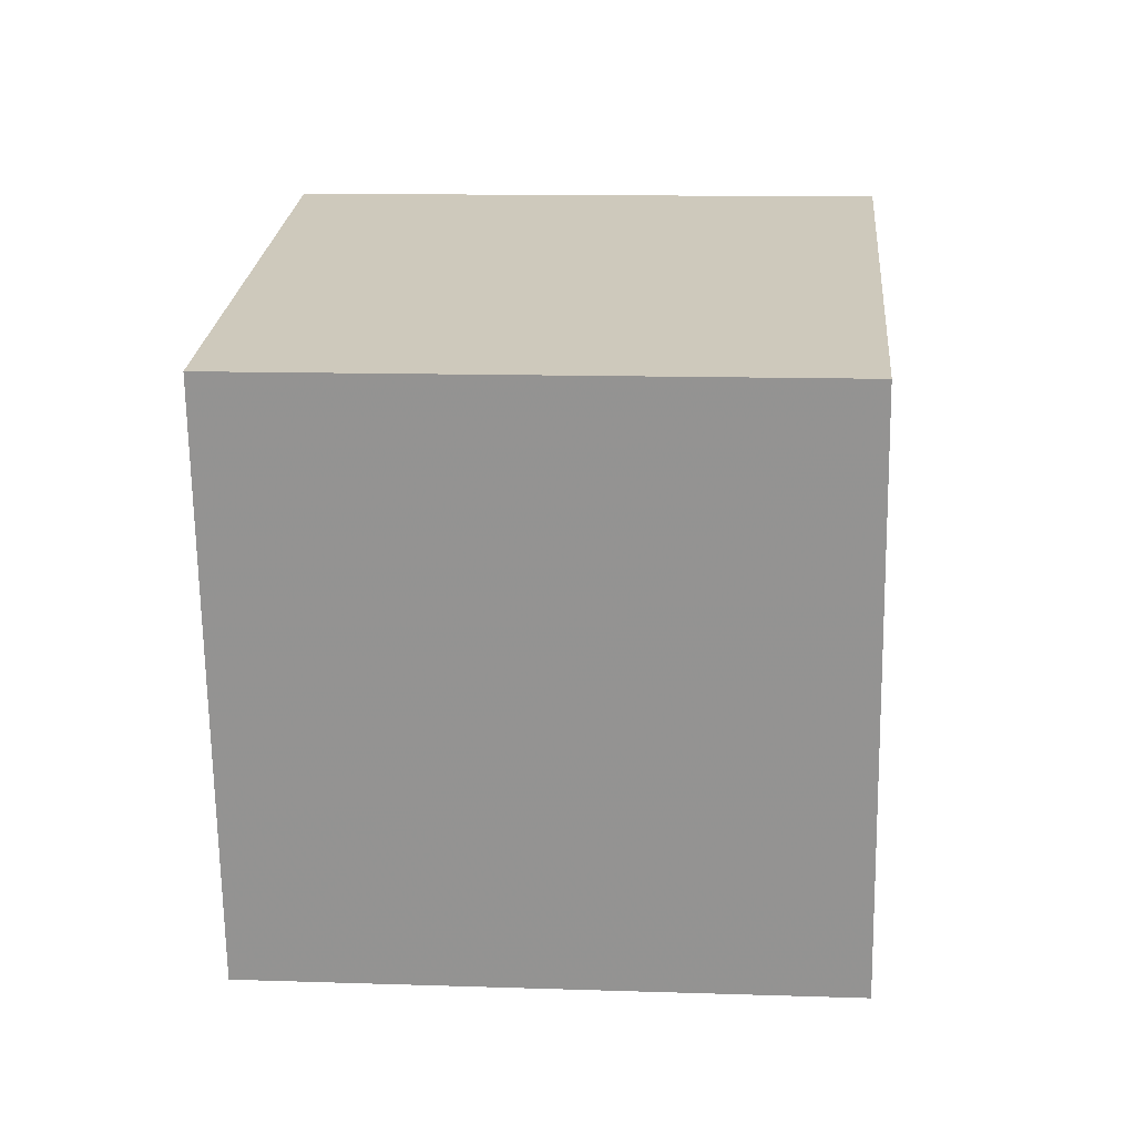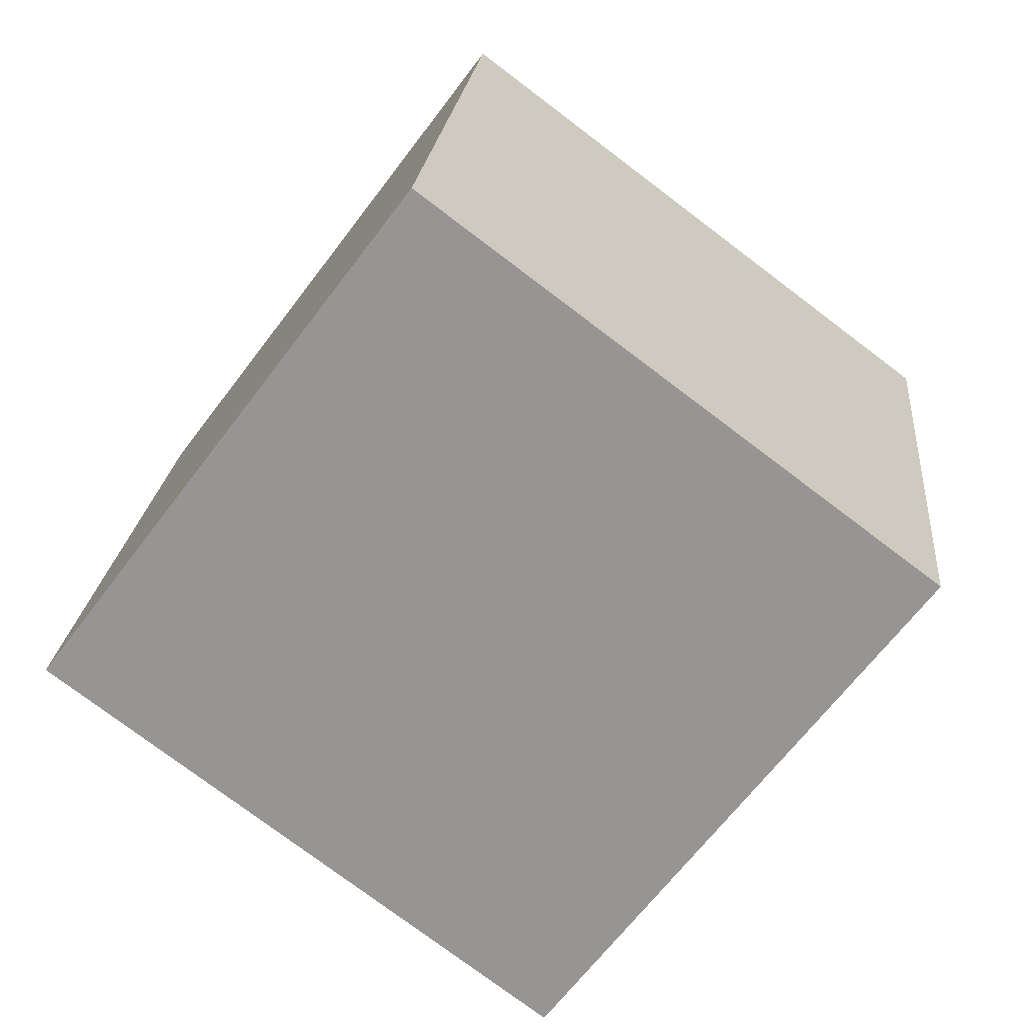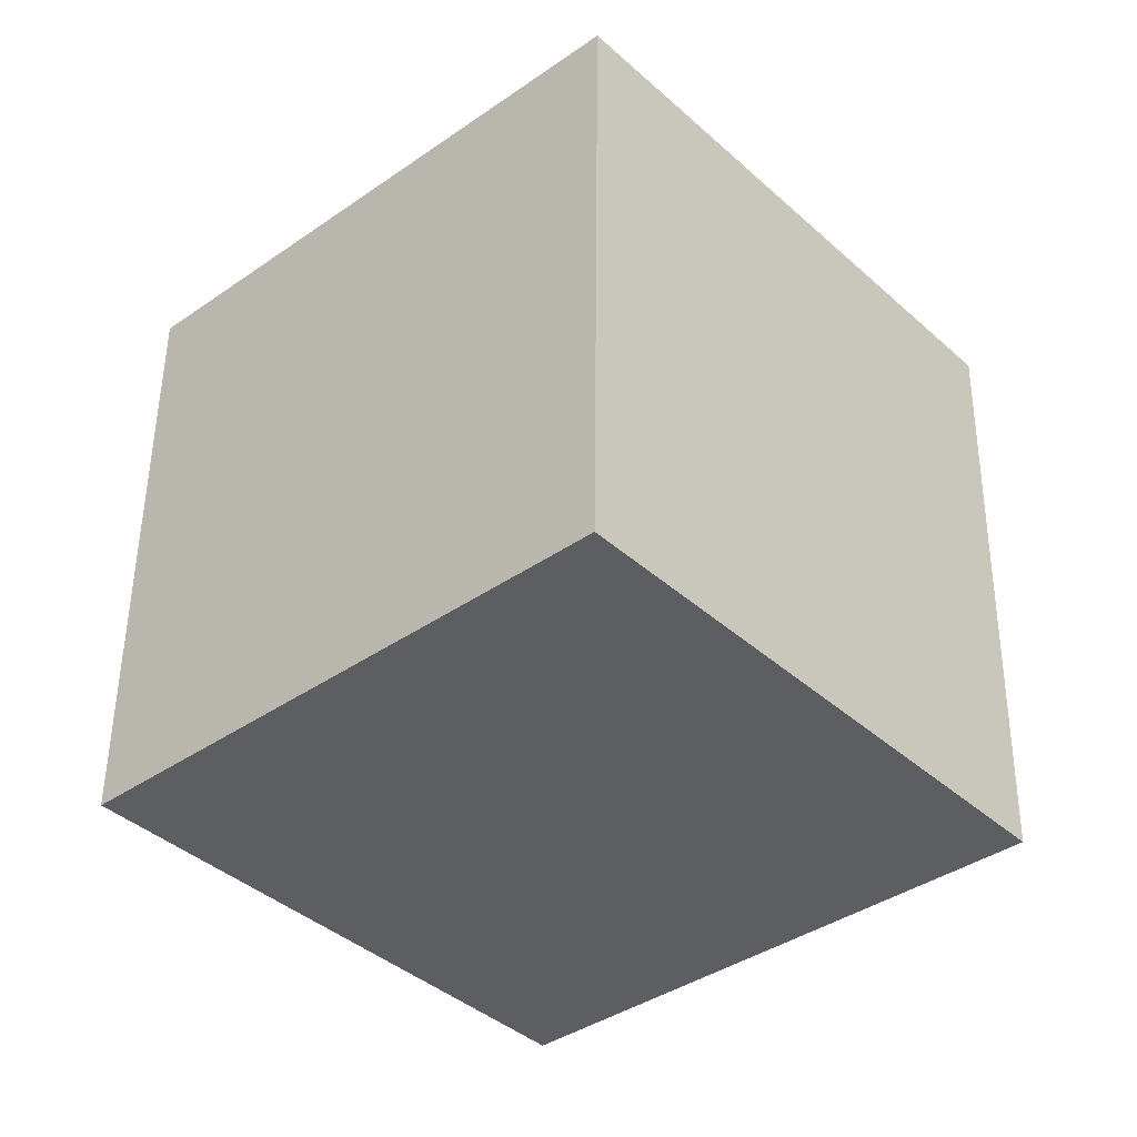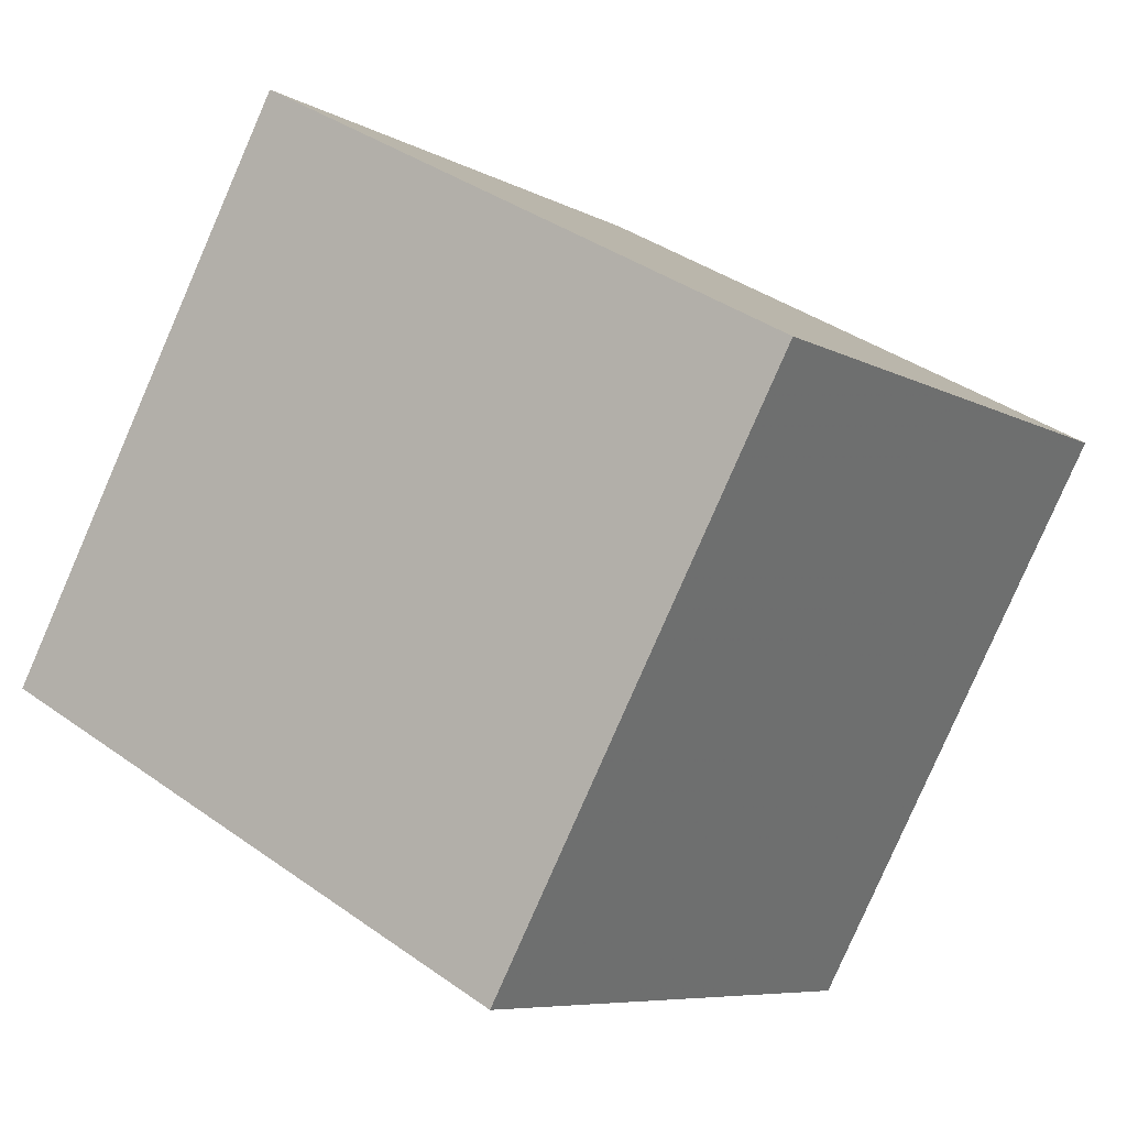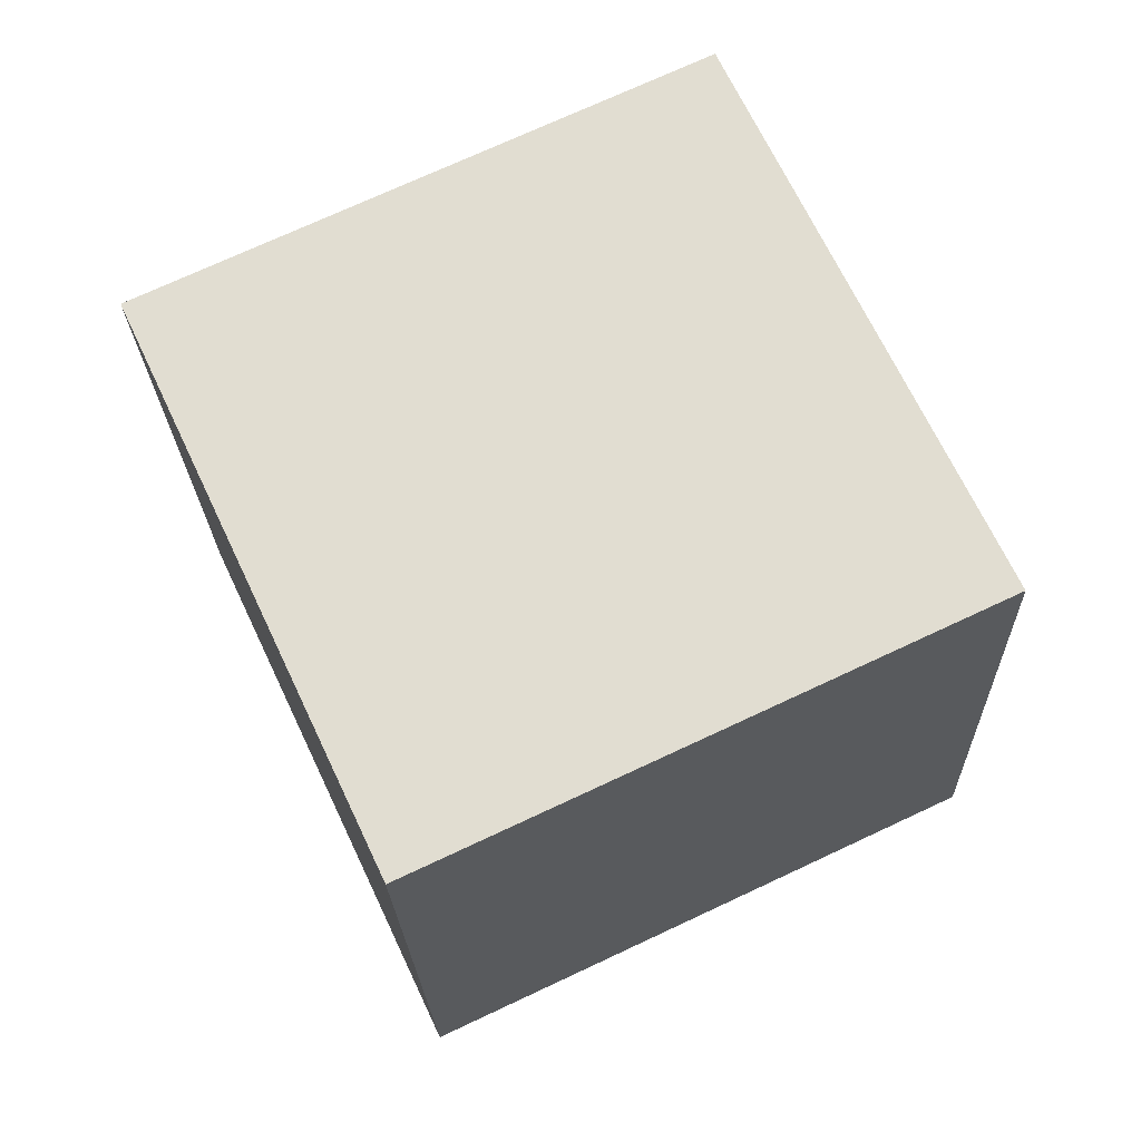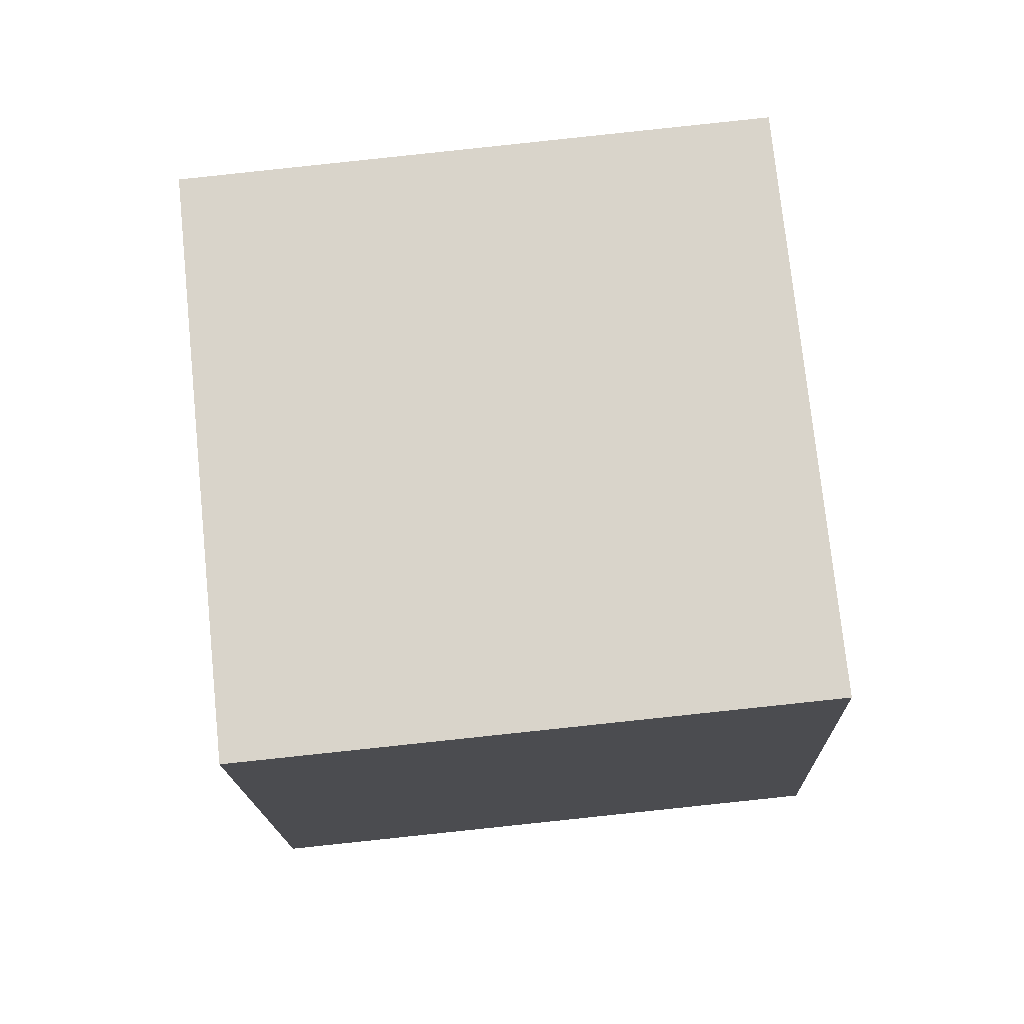
<metadata>
{"format":"obj","ext":"obj","renderer":"f3d","projection":"perspective","resolution":1024,"background":"white","views":[{"elev":21.1,"azim":131.4,"up":"+Y"},{"elev":21.8,"azim":3.7,"up":"+Z"},{"elev":-40.1,"azim":78.6,"up":"+Y"},{"elev":38.4,"azim":-49.4,"up":"+Z"},{"elev":68.1,"azim":-168.3,"up":"+Y"},{"elev":75.0,"azim":-149.0,"up":"+Y"}]}
</metadata>
<code>
o Cube
v 0.3555 -0.05114 2.188
v -1.244 0.000569 3.387
v 1.554 -0.07752 3.789
v -0.04575 -0.02581 4.987
v 0.2983 -2.05 2.198
v -1.302 -1.999 3.397
v 1.497 -2.077 3.798
v -0.1029 -2.025 4.997
f 2 3 1
f 4 7 3
f 8 5 7
f 6 1 5
f 7 1 3
f 4 6 8
f 2 4 3
f 4 8 7
f 8 6 5
f 6 2 1
f 7 5 1
f 4 2 6

</code>
